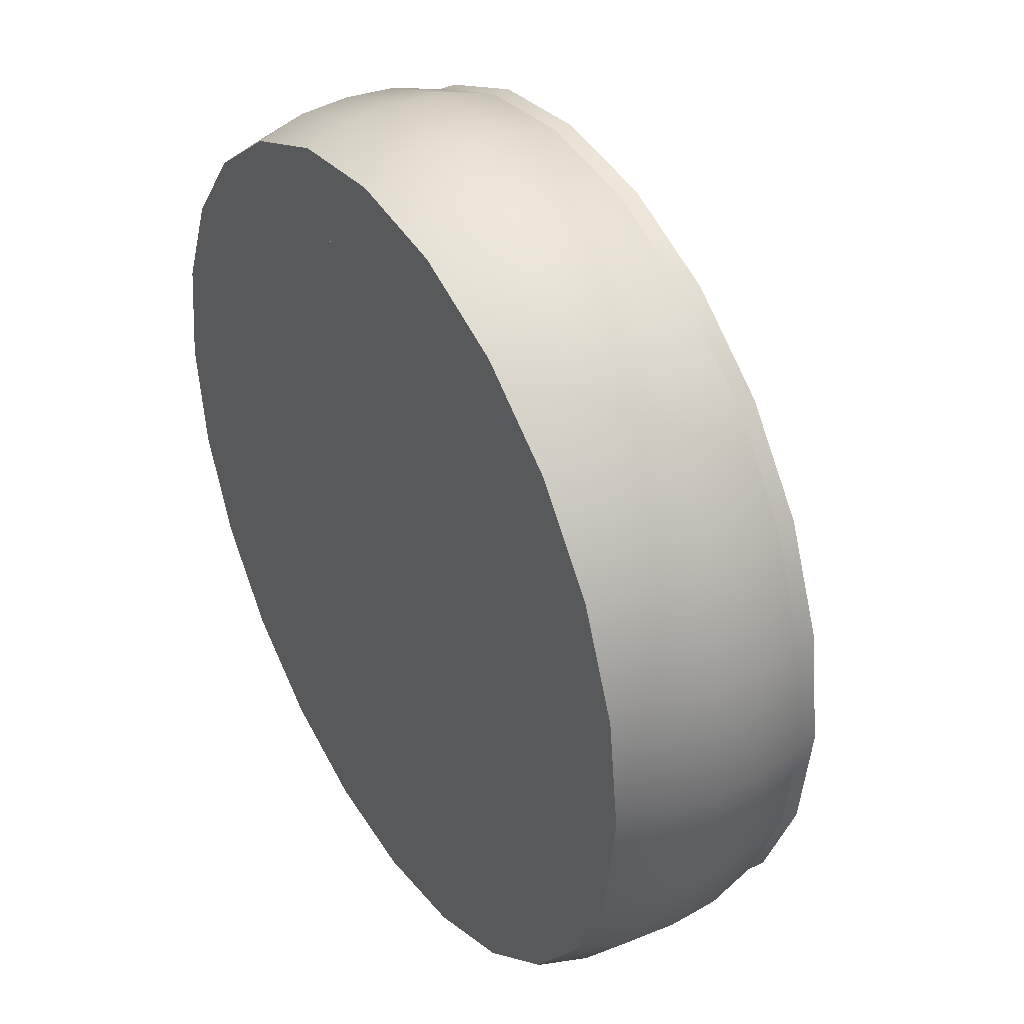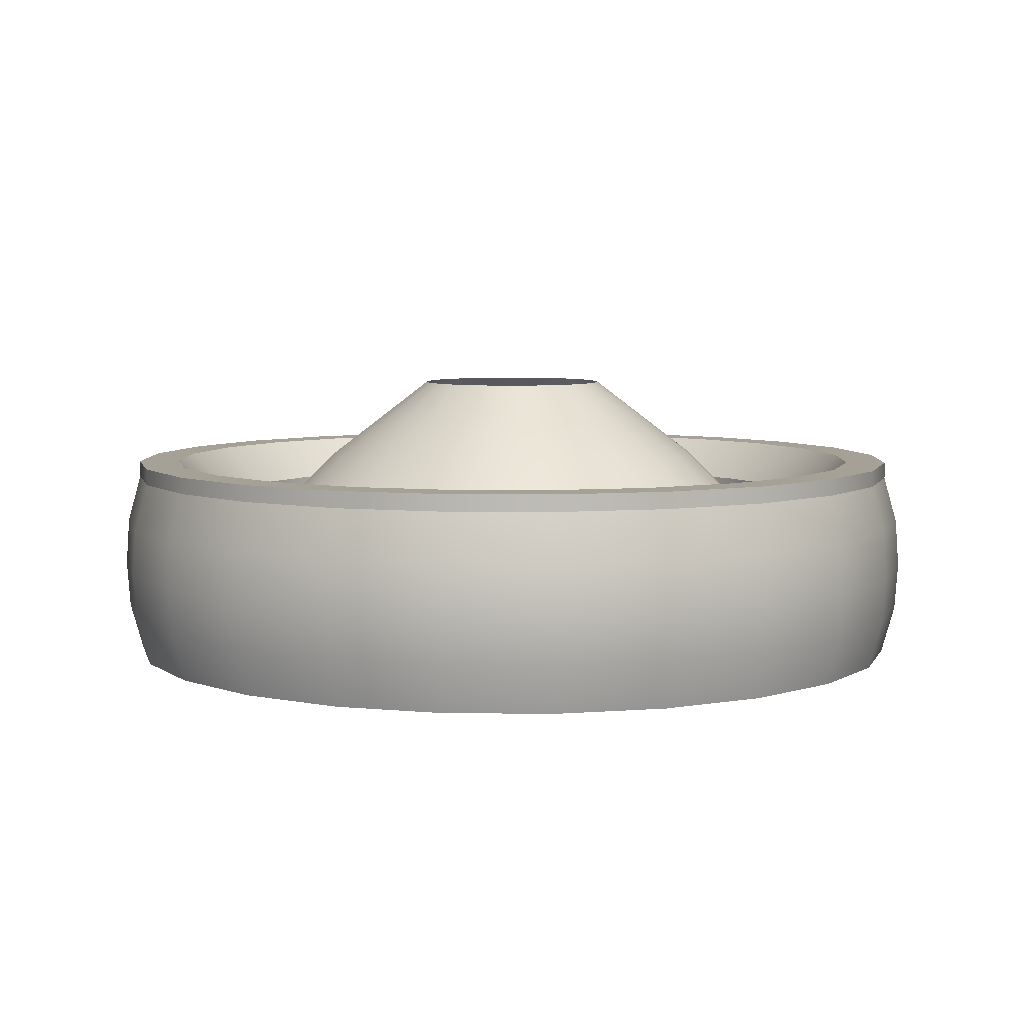
<metadata>
{"format":"obj","ext":"obj","renderer":"f3d","projection":"perspective","resolution":1024,"background":"white","views":[{"elev":38.3,"azim":58.8,"up":"+Z"},{"elev":6.2,"azim":114.1,"up":"+Y"}]}
</metadata>
<code>
o Tantares_Port_1
v -0.2717 0.07875 -0.07279
v -0.2813 0.07875 3.807e-07
v -0.2717 0.07875 0.07279
v -0.2436 0.07875 0.1406
v -0.1989 0.07875 0.1989
v -0.1406 0.07875 0.2436
v -0.07279 0.07875 0.2717
v -4.998e-07 0.07875 0.2813
v 0.07279 0.07875 0.2717
v 0.1406 0.07875 0.2436
v 0.1989 0.07875 0.1989
v 0.2436 0.07875 0.1406
v 0.2717 0.07875 0.07279
v 0.2812 0.07875 3.807e-07
v 0.2717 0.07875 -0.07279
v 0.2436 0.07875 -0.1406
v 0.1989 0.07875 -0.1989
v 0.1406 0.07875 -0.2436
v 0.07279 0.07875 -0.2717
v -4.998e-07 0.07875 -0.2812
v -0.07279 0.07875 -0.2717
v -0.1406 0.07875 -0.2436
v -0.1989 0.07875 -0.1989
v -0.2436 0.07875 -0.1406
v -0.3019 0.06625 -0.08088
v -0.3125 0.06625 3.807e-07
v -0.3019 0.06625 0.08088
v -0.2706 0.06625 0.1563
v -0.221 0.06625 0.221
v -0.1563 0.06625 0.2706
v -0.08088 0.06625 0.3019
v -6.17e-07 0.06625 0.3125
v 0.08088 0.06625 0.3019
v 0.1562 0.06625 0.2706
v 0.221 0.06625 0.221
v 0.2706 0.06625 0.1563
v 0.3019 0.06625 0.08088
v 0.3125 0.06625 3.807e-07
v 0.3019 0.06625 -0.08088
v 0.2706 0.06625 -0.1562
v 0.221 0.06625 -0.221
v 0.1562 0.06625 -0.2706
v 0.08088 0.06625 -0.3019
v -6.17e-07 0.06625 -0.3125
v -0.08088 0.06625 -0.3019
v -0.1563 0.06625 -0.2706
v -0.221 0.06625 -0.221
v -0.2706 0.06625 -0.1562
v -0.3019 -0.07875 -0.08088
v -0.3125 -0.07875 3.807e-07
v -0.3019 -0.07875 0.08088
v -0.2706 -0.07875 0.1563
v -0.221 -0.07875 0.221
v -0.1563 -0.07875 0.2706
v -0.08088 -0.07875 0.3019
v -6.215e-07 -0.07875 0.3125
v 0.08088 -0.07875 0.3019
v 0.1562 -0.07875 0.2706
v 0.221 -0.07875 0.221
v 0.2706 -0.07875 0.1563
v 0.3019 -0.07875 0.08088
v 0.3125 -0.07875 3.807e-07
v 0.3019 -0.07875 -0.08088
v 0.2706 -0.07875 -0.1562
v 0.221 -0.07875 -0.221
v 0.1562 -0.07875 -0.2706
v 0.08088 -0.07875 -0.3019
v -6.215e-07 -0.07875 -0.3125
v -0.08088 -0.07875 -0.3019
v -0.1563 -0.07875 -0.2706
v -0.221 -0.07875 -0.221
v -0.2706 -0.07875 -0.1562
v -0.2415 0.0475 -0.0647
v -0.25 0.0475 3.807e-07
v -0.2415 0.0475 0.06471
v -0.2165 0.0475 0.125
v -0.1768 0.0475 0.1768
v -0.125 0.0475 0.2165
v -0.06471 0.0475 0.2415
v -6.779e-07 0.0475 0.25
v 0.0647 0.0475 0.2415
v 0.125 0.0475 0.2165
v 0.1768 0.0475 0.1768
v 0.2165 0.0475 0.125
v 0.2415 0.0475 0.06471
v 0.25 0.0475 3.807e-07
v 0.2415 0.0475 -0.0647
v 0.2165 0.0475 -0.125
v 0.1768 0.0475 -0.1768
v 0.125 0.0475 -0.2165
v 0.0647 0.0475 -0.2415
v -6.779e-07 0.0475 -0.25
v -0.06471 0.0475 -0.2415
v -0.125 0.0475 -0.2165
v -0.1768 0.0475 -0.1768
v -0.2165 0.0475 -0.125
v -0.06279 0.1437 -0.03625
v -0.07003 0.1437 -0.01876
v -0.0725 0.1437 3.806e-07
v -0.07003 0.1437 0.01876
v -0.06279 0.1437 0.03625
v -0.05127 0.1437 0.05127
v -0.03625 0.1437 0.06279
v -0.01876 0.1437 0.07003
v -2.829e-07 0.1437 0.0725
v 0.01876 0.1437 0.07003
v 0.03625 0.1437 0.06279
v 0.05126 0.1437 0.05127
v 0.06279 0.1437 0.03625
v 0.07003 0.1437 0.01876
v 0.0725 0.1437 3.806e-07
v 0.07003 0.1437 -0.01876
v 0.06279 0.1437 -0.03625
v 0.05126 0.1437 -0.05126
v 0.03625 0.1437 -0.06279
v 0.01876 0.1437 -0.07003
v -2.823e-07 0.1437 -0.0725
v -0.01876 0.1437 -0.07003
v -0.03625 0.1437 -0.06279
v -0.05127 0.1437 -0.05126
v -0.1547 0.01625 -0.1547
v -0.1094 0.01625 -0.1894
v -0.05662 0.01625 -0.2113
v -3.274e-07 0.01625 -0.2187
v 0.05662 0.01625 -0.2113
v 0.1094 0.01625 -0.1894
v 0.1547 0.01625 -0.1547
v 0.1894 0.01625 -0.1094
v 0.2113 0.01625 -0.05662
v 0.2187 0.01625 3.807e-07
v 0.2113 0.01625 0.05662
v 0.1894 0.01625 0.1094
v 0.1547 0.01625 0.1547
v 0.1094 0.01625 0.1894
v 0.05662 0.01625 0.2113
v -3.277e-07 0.01625 0.2188
v -0.05662 0.01625 0.2113
v -0.1094 0.01625 0.1894
v -0.1547 0.01625 0.1547
v -0.1894 0.01625 0.1094
v -0.2113 0.01625 0.05662
v -0.2188 0.01625 3.807e-07
v -0.2113 0.01625 -0.05662
v -0.1894 0.01625 -0.1094
v -0.1768 0.01625 -0.1768
v -0.125 0.01625 -0.2165
v -0.06471 0.01625 -0.2415
v -3.279e-07 0.01625 -0.25
v 0.0647 0.01625 -0.2415
v 0.125 0.01625 -0.2165
v 0.1768 0.01625 -0.1768
v 0.2165 0.01625 -0.125
v 0.2415 0.01625 -0.0647
v 0.25 0.01625 3.807e-07
v 0.2415 0.01625 0.06471
v 0.2165 0.01625 0.125
v 0.1768 0.01625 0.1768
v 0.125 0.01625 0.2165
v 0.0647 0.01625 0.2415
v -3.281e-07 0.01625 0.25
v -0.06471 0.01625 0.2415
v -0.125 0.01625 0.2165
v -0.1768 0.01625 0.1768
v -0.2165 0.01625 0.125
v -0.2415 0.01625 0.06471
v -0.25 0.01625 3.807e-07
v -0.2415 0.01625 -0.0647
v -0.2165 0.01625 -0.125
v -0.1297 0.08469 -0.07486
v -0.1446 0.08469 -0.03875
v -0.1497 0.08469 3.807e-07
v -0.1446 0.08469 0.03875
v -0.1297 0.08469 0.07486
v -0.1059 0.08469 0.1059
v -0.07486 0.08469 0.1297
v -0.03875 0.08469 0.1446
v -3.053e-07 0.08469 0.1497
v 0.03875 0.08469 0.1446
v 0.07486 0.08469 0.1297
v 0.1059 0.08469 0.1059
v 0.1297 0.08469 0.07486
v 0.1446 0.08469 0.03875
v 0.1497 0.08469 3.807e-07
v 0.1446 0.08469 -0.03875
v 0.1297 0.08469 -0.07486
v 0.1059 0.08469 -0.1059
v 0.07486 0.08469 -0.1297
v 0.03875 0.08469 -0.1446
v -3.052e-07 0.08469 -0.1497
v -0.03875 0.08469 -0.1446
v -0.07486 0.08469 -0.1297
v -0.1059 0.08469 -0.1059
v -0.07857 0.1142 -0.07857
v -0.05555 0.1142 -0.09622
v -0.02876 0.1142 -0.1073
v -2.938e-07 0.1142 -0.1111
v 0.02876 0.1142 -0.1073
v 0.05555 0.1142 -0.09622
v 0.07857 0.1142 -0.07857
v 0.09622 0.1142 -0.05555
v 0.1073 0.1142 -0.02876
v 0.1111 0.1142 3.807e-07
v 0.1073 0.1142 0.02876
v 0.09622 0.1142 0.05555
v 0.07857 0.1142 0.07857
v 0.05555 0.1142 0.09622
v 0.02876 0.1142 0.1073
v -2.941e-07 0.1142 0.1111
v -0.02876 0.1142 0.1073
v -0.05555 0.1142 0.09622
v -0.07857 0.1142 0.07857
v -0.09622 0.1142 0.05555
v -0.1073 0.1142 0.02876
v -0.1111 0.1142 3.807e-07
v -0.1073 0.1142 -0.02876
v -0.09622 0.1142 -0.05555
v 0.08412 -0.00625 -0.3139
v 0.3139 -0.00625 0.08412
v 0.08412 -0.00625 0.3139
v -0.1625 -0.00625 0.2815
v -0.3139 -0.00625 0.08412
v -0.3139 -0.00625 -0.08412
v 0.1625 -0.00625 -0.2815
v 0.2815 -0.00625 -0.1625
v -6.192e-07 -0.00625 0.325
v -0.2298 -0.00625 0.2298
v -0.325 -0.00625 3.807e-07
v -0.2298 -0.00625 -0.2298
v -0.1625 -0.00625 -0.2815
v -0.08412 -0.00625 -0.3139
v -6.192e-07 -0.00625 -0.325
v 0.2298 -0.00625 -0.2298
v 0.3139 -0.00625 -0.08412
v 0.325 -0.00625 3.807e-07
v 0.2815 -0.00625 0.1625
v 0.2298 -0.00625 0.2298
v 0.1625 -0.00625 0.2815
v -0.08412 -0.00625 0.3139
v -0.2815 -0.00625 0.1625
v -0.2815 -0.00625 -0.1625
v -0.2793 0.03 0.1613
v -0.08347 0.03 0.3115
v 0.1612 0.03 0.2793
v 0.228 0.03 0.228
v 0.3225 0.03 3.807e-07
v 0.3115 0.03 -0.08347
v 0.228 0.03 -0.228
v -6.181e-07 0.03 -0.3225
v -0.08347 0.03 -0.3115
v -0.1613 0.03 -0.2793
v -0.228 0.03 -0.228
v -0.3225 0.03 3.807e-07
v -0.228 0.03 0.228
v -6.181e-07 0.03 0.3225
v 0.2793 0.03 -0.1612
v 0.1612 0.03 -0.2793
v 0.08347 0.03 -0.3115
v 0.3115 0.03 0.08347
v 0.08347 0.03 0.3115
v -0.1613 0.03 0.2793
v -0.3115 0.03 0.08347
v -0.3115 0.03 -0.08347
v 0.2793 0.03 0.1613
v -0.2793 0.03 -0.1612
v -0.2793 -0.0425 -0.1612
v 0.2793 -0.0425 0.1613
v -0.3115 -0.0425 -0.08347
v -0.3115 -0.0425 0.08347
v -0.1613 -0.0425 0.2793
v 0.08347 -0.0425 0.3115
v 0.3115 -0.0425 0.08347
v 0.08347 -0.0425 -0.3115
v 0.1612 -0.0425 -0.2793
v 0.2793 -0.0425 -0.1612
v -6.204e-07 -0.0425 0.3225
v -0.228 -0.0425 0.228
v -0.3225 -0.0425 3.807e-07
v -0.228 -0.0425 -0.228
v -0.1613 -0.0425 -0.2793
v -0.08347 -0.0425 -0.3115
v -6.204e-07 -0.0425 -0.3225
v 0.228 -0.0425 -0.228
v 0.3115 -0.0425 -0.08347
v 0.3225 -0.0425 3.807e-07
v 0.228 -0.0425 0.228
v 0.1612 -0.0425 0.2793
v -0.08347 -0.0425 0.3115
v -0.2793 -0.0425 0.1613
v -0.3019 0.07875 -0.08088
v -0.3125 0.07875 3.807e-07
v -0.3019 0.07875 0.08088
v -0.2706 0.07875 0.1563
v -0.221 0.07875 0.221
v -0.1563 0.07875 0.2706
v -0.08088 0.07875 0.3019
v -6.17e-07 0.07875 0.3125
v 0.08088 0.07875 0.3019
v 0.1562 0.07875 0.2706
v 0.221 0.07875 0.221
v 0.2706 0.07875 0.1563
v 0.3019 0.07875 0.08088
v 0.3125 0.07875 3.807e-07
v 0.3019 0.07875 -0.08088
v 0.2706 0.07875 -0.1562
v 0.221 0.07875 -0.221
v 0.1562 0.07875 -0.2706
v 0.08088 0.07875 -0.3019
v -6.17e-07 0.07875 -0.3125
v -0.08088 0.07875 -0.3019
v -0.1563 0.07875 -0.2706
v -0.221 0.07875 -0.221
v -0.2706 0.07875 -0.1562
v -0.3125 -0.07875 3.806e-07
v -0.3019 -0.07875 -0.08088
v -0.2706 -0.07875 -0.1562
v -0.221 -0.07875 -0.221
v -0.1563 -0.07875 -0.2706
v -0.08088 -0.07875 -0.3019
v -3.35e-07 -0.07875 -0.3125
v 0.08088 -0.07875 -0.3019
v 0.1562 -0.07875 -0.2706
v 0.221 -0.07875 -0.221
v 0.2706 -0.07875 -0.1562
v 0.3019 -0.07875 -0.08088
v 0.3125 -0.07875 3.806e-07
v 0.3019 -0.07875 0.08088
v 0.2706 -0.07875 0.1563
v 0.221 -0.07875 0.221
v 0.1562 -0.07875 0.2706
v 0.08088 -0.07875 0.3019
v -3.35e-07 -0.07875 0.3125
v -0.08088 -0.07875 0.3019
v -0.1563 -0.07875 0.2706
v -0.221 -0.07875 0.221
v -0.2706 -0.07875 0.1563
v -0.3019 -0.07875 0.08088
v -0.2717 -0.07875 0.07279
v -0.2813 -0.07875 3.806e-07
v -0.2717 -0.07875 -0.07279
v -0.2436 -0.07875 -0.1406
v -0.1989 -0.07875 -0.1989
v -0.1406 -0.07875 -0.2436
v -0.07279 -0.07875 -0.2717
v -3.35e-07 -0.07875 -0.2812
v 0.07279 -0.07875 -0.2717
v 0.1406 -0.07875 -0.2436
v 0.1989 -0.07875 -0.1989
v 0.2436 -0.07875 -0.1406
v 0.2717 -0.07875 -0.07279
v 0.2812 -0.07875 3.806e-07
v 0.2717 -0.07875 0.07279
v 0.2436 -0.07875 0.1406
v 0.1989 -0.07875 0.1989
v 0.1406 -0.07875 0.2436
v 0.07279 -0.07875 0.2717
v -3.35e-07 -0.07875 0.2813
v -0.07279 -0.07875 0.2717
v -0.1406 -0.07875 0.2436
v -0.1989 -0.07875 0.1989
v -0.2436 -0.07875 0.1406
v -0.2717 -0.0475 0.07279
v -0.2813 -0.0475 3.806e-07
v -0.2717 -0.0475 -0.07279
v -0.2436 -0.0475 -0.1406
v -0.1989 -0.0475 -0.1989
v -0.1406 -0.0475 -0.2436
v -0.07279 -0.0475 -0.2717
v -3.35e-07 -0.0475 -0.2812
v 0.07279 -0.0475 -0.2717
v 0.1406 -0.0475 -0.2436
v 0.1989 -0.0475 -0.1989
v 0.2436 -0.0475 -0.1406
v 0.2717 -0.0475 -0.07279
v 0.2812 -0.0475 3.806e-07
v 0.2717 -0.0475 0.07279
v 0.2436 -0.0475 0.1406
v 0.1989 -0.0475 0.1989
v 0.1406 -0.0475 0.2436
v 0.07279 -0.0475 0.2717
v -3.35e-07 -0.0475 0.2813
v -0.07279 -0.0475 0.2717
v -0.1406 -0.0475 0.2436
v -0.1989 -0.0475 0.1989
v -0.2436 -0.0475 0.1406
v -0.2415 -0.07875 0.06471
v -0.25 -0.07875 3.805e-07
v -0.2415 -0.07875 -0.0647
v -0.2165 -0.07875 -0.125
v -0.1768 -0.07875 -0.1768
v -0.125 -0.07875 -0.2165
v -0.06471 -0.07875 -0.2415
v -3.35e-07 -0.07875 -0.25
v 0.0647 -0.07875 -0.2415
v 0.125 -0.07875 -0.2165
v 0.1768 -0.07875 -0.1768
v 0.2165 -0.07875 -0.125
v 0.2415 -0.07875 -0.0647
v 0.25 -0.07875 3.805e-07
v 0.2415 -0.07875 0.06471
v 0.2165 -0.07875 0.125
v 0.1768 -0.07875 0.1768
v 0.125 -0.07875 0.2165
v 0.0647 -0.07875 0.2415
v -3.35e-07 -0.07875 0.25
v -0.06471 -0.07875 0.2415
v -0.125 -0.07875 0.2165
v -0.1768 -0.07875 0.1768
v -0.2165 -0.07875 0.125
v -3.35e-07 -0.07875 3.802e-07
g Tantares_Port_1_Tantares_Port_1_auv
f 1 24 312 289
f 73 167 168 96
f 74 166 167 73
f 75 165 166 74
f 76 164 165 75
f 77 163 164 76
f 78 162 163 77
f 79 161 162 78
f 80 160 161 79
f 81 159 160 80
f 82 158 159 81
f 83 157 158 82
f 84 156 157 83
f 85 155 156 84
f 86 154 155 85
f 87 153 154 86
f 88 152 153 87
f 89 151 152 88
f 90 150 151 89
f 91 149 150 90
f 92 148 149 91
f 93 147 148 92
f 94 146 147 93
f 95 145 146 94
f 96 168 145 95
f 289 290 2 1
f 290 291 3 2
f 291 292 4 3
f 292 293 5 4
f 293 294 6 5
f 294 295 7 6
f 295 296 8 7
f 296 297 9 8
f 297 298 10 9
f 298 299 11 10
f 299 300 12 11
f 300 301 13 12
f 301 302 14 13
f 302 303 15 14
f 303 304 16 15
f 304 305 17 16
f 305 306 18 17
f 306 307 19 18
f 307 308 20 19
f 308 309 21 20
f 309 310 22 21
f 310 311 23 22
f 311 312 24 23
f 313 336 335 334 333 332 331 330 329 328 327 326 325 324 323 322 321 320 319 318 317 316 315 314
f 337 361 384 360
f 338 362 361 337
f 339 363 362 338
f 340 364 363 339
f 341 365 364 340
f 342 366 365 341
f 343 367 366 342
f 344 368 367 343
f 345 369 368 344
f 346 370 369 345
f 347 371 370 346
f 348 372 371 347
f 349 373 372 348
f 350 374 373 349
f 351 375 374 350
f 352 376 375 351
f 353 377 376 352
f 354 378 377 353
f 355 379 378 354
f 356 380 379 355
f 357 381 380 356
f 358 382 381 357
f 359 383 382 358
f 360 384 383 359
f 385 409 408
f 386 409 385
f 387 409 386
f 388 409 387
f 389 409 388
f 390 409 389
f 391 409 390
f 392 409 391
f 393 409 392
f 394 409 393
f 395 409 394
f 396 409 395
f 397 409 396
f 398 409 397
f 399 409 398
f 400 409 399
f 401 409 400
f 402 409 401
f 403 409 402
f 404 409 403
f 405 409 404
f 406 409 405
f 407 409 406
f 408 409 407
f 1 2 74 73
f 2 3 75 74
f 3 4 76 75
f 4 5 77 76
f 5 6 78 77
f 6 7 79 78
f 7 8 80 79
f 8 9 81 80
f 9 10 82 81
f 10 11 83 82
f 11 12 84 83
f 12 13 85 84
f 13 14 86 85
f 14 15 87 86
f 15 16 88 87
f 16 17 89 88
f 17 18 90 89
f 18 19 91 90
f 19 20 92 91
f 20 21 93 92
f 21 22 94 93
f 22 23 95 94
f 23 24 96 95
f 25 289 312 48
f 26 290 289 25
f 27 291 290 26
f 28 292 291 27
f 29 293 292 28
f 30 294 293 29
f 31 295 294 30
f 32 296 295 31
f 33 297 296 32
f 34 298 297 33
f 35 299 298 34
f 36 300 299 35
f 37 301 300 36
f 38 302 301 37
f 39 303 302 38
f 40 304 303 39
f 41 305 304 40
f 42 306 305 41
f 43 307 306 42
f 44 308 307 43
f 45 309 308 44
f 46 310 309 45
f 47 311 310 46
f 48 312 311 47
f 73 96 24 1
f 121 145 168 144
f 122 146 145 121
f 123 147 146 122
f 124 148 147 123
f 125 149 148 124
f 126 150 149 125
f 127 151 150 126
f 128 152 151 127
f 129 153 152 128
f 130 154 153 129
f 131 155 154 130
f 132 156 155 131
f 133 157 156 132
f 134 158 157 133
f 135 159 158 134
f 136 160 159 135
f 137 161 160 136
f 138 162 161 137
f 139 163 162 138
f 140 164 163 139
f 141 165 164 140
f 142 166 165 141
f 143 167 166 142
f 144 168 167 143
f 313 338 337 336
f 314 339 338 313
f 315 340 339 314
f 316 341 340 315
f 317 342 341 316
f 318 343 342 317
f 319 344 343 318
f 320 345 344 319
f 321 346 345 320
f 322 347 346 321
f 323 348 347 322
f 324 349 348 323
f 325 350 349 324
f 326 351 350 325
f 327 352 351 326
f 328 353 352 327
f 329 354 353 328
f 330 355 354 329
f 331 356 355 330
f 332 357 356 331
f 333 358 357 332
f 334 359 358 333
f 335 360 359 334
f 336 337 360 335
f 361 385 408 384
f 362 386 385 361
f 363 387 386 362
f 364 388 387 363
f 365 389 388 364
f 366 390 389 365
f 367 391 390 366
f 368 392 391 367
f 369 393 392 368
f 370 394 393 369
f 371 395 394 370
f 372 396 395 371
f 373 397 396 372
f 374 398 397 373
f 375 399 398 374
f 376 400 399 375
f 377 401 400 376
f 378 402 401 377
f 379 403 402 378
f 380 404 403 379
f 381 405 404 380
f 382 406 405 381
f 383 407 406 382
f 384 408 407 383
f 25 262 252 26
f 26 252 261 27
f 27 261 241 28
f 28 241 253 29
f 29 253 260 30
f 30 260 242 31
f 31 242 254 32
f 32 254 259 33
f 33 259 243 34
f 34 243 244 35
f 35 244 263 36
f 36 263 258 37
f 37 258 245 38
f 38 245 246 39
f 39 246 255 40
f 40 255 247 41
f 41 247 256 42
f 42 256 257 43
f 43 257 248 44
f 44 248 249 45
f 45 249 250 46
f 46 250 251 47
f 47 251 264 48
f 48 264 262 25
f 49 267 265 72
f 50 277 267 49
f 51 268 277 50
f 52 288 268 51
f 53 276 288 52
f 54 269 276 53
f 55 287 269 54
f 56 275 287 55
f 57 270 275 56
f 58 286 270 57
f 59 285 286 58
f 60 266 285 59
f 61 271 266 60
f 62 284 271 61
f 63 283 284 62
f 64 274 283 63
f 65 282 274 64
f 66 273 282 65
f 67 272 273 66
f 68 281 272 67
f 69 280 281 68
f 70 279 280 69
f 71 278 279 70
f 72 265 278 71
f 97 216 215 98
f 98 215 214 99
f 99 214 213 100
f 100 213 212 101
f 101 212 211 102
f 102 211 210 103
f 103 210 209 104
f 104 209 208 105
f 105 208 207 106
f 106 207 206 107
f 107 206 205 108
f 108 205 204 109
f 109 204 203 110
f 110 203 202 111
f 111 202 201 112
f 112 201 200 113
f 113 200 199 114
f 114 199 198 115
f 115 198 197 116
f 116 197 196 117
f 117 196 195 118
f 118 195 194 119
f 119 194 193 120
f 120 193 216 97
f 121 144 169 192
f 169 170 215 216
f 170 169 144 143
f 170 171 214 215
f 171 170 143 142
f 171 172 213 214
f 172 171 142 141
f 172 173 212 213
f 173 172 141 140
f 173 174 211 212
f 174 173 140 139
f 174 175 210 211
f 175 174 139 138
f 175 176 209 210
f 176 175 138 137
f 176 177 208 209
f 177 176 137 136
f 177 178 207 208
f 178 177 136 135
f 178 179 206 207
f 179 178 135 134
f 179 180 205 206
f 180 179 134 133
f 180 181 204 205
f 181 180 133 132
f 181 182 203 204
f 182 181 132 131
f 182 183 202 203
f 183 182 131 130
f 183 184 201 202
f 184 183 130 129
f 184 185 200 201
f 185 184 129 128
f 185 186 199 200
f 186 185 128 127
f 186 187 198 199
f 187 186 127 126
f 187 188 197 198
f 188 187 126 125
f 188 189 196 197
f 189 188 125 124
f 189 190 195 196
f 190 189 124 123
f 190 191 194 195
f 191 190 123 122
f 191 192 193 194
f 192 191 122 121
f 216 193 192 169
f 217 223 273 272
f 218 235 266 271
f 218 258 263 235
f 219 225 275 270
f 220 226 276 269
f 221 227 277 268
f 222 240 265 267
f 222 262 264 240
f 223 217 257 256
f 224 232 247 255
f 224 274 282 232
f 225 219 259 254
f 226 220 260 253
f 227 221 261 252
f 228 240 264 251
f 229 279 278 228
f 230 280 279 229
f 231 281 280 230
f 232 282 273 223
f 233 283 274 224
f 234 284 283 233
f 235 236 285 266
f 236 235 263 244
f 237 286 285 236
f 238 287 275 225
f 239 288 276 226
f 240 228 278 265
f 241 261 221 239
f 242 260 220 238
f 243 259 219 237
f 244 243 237 236
f 245 258 218 234
f 246 245 234 233
f 248 257 217 231
f 249 248 231 230
f 250 249 230 229
f 251 250 229 228
f 252 262 222 227
f 253 241 239 226
f 254 242 238 225
f 255 246 233 224
f 256 247 232 223
f 267 277 227 222
f 268 288 239 221
f 269 287 238 220
f 270 286 237 219
f 271 284 234 218
f 272 281 231 217

</code>
